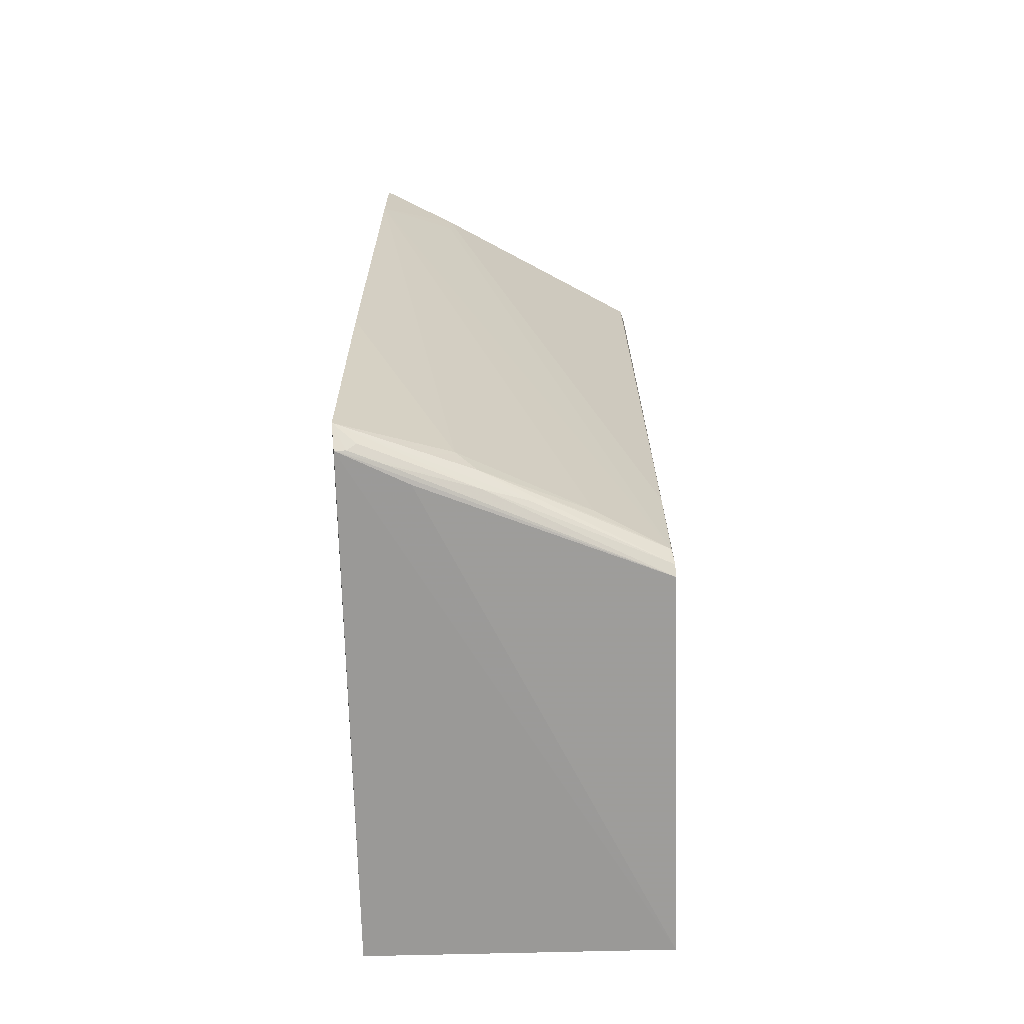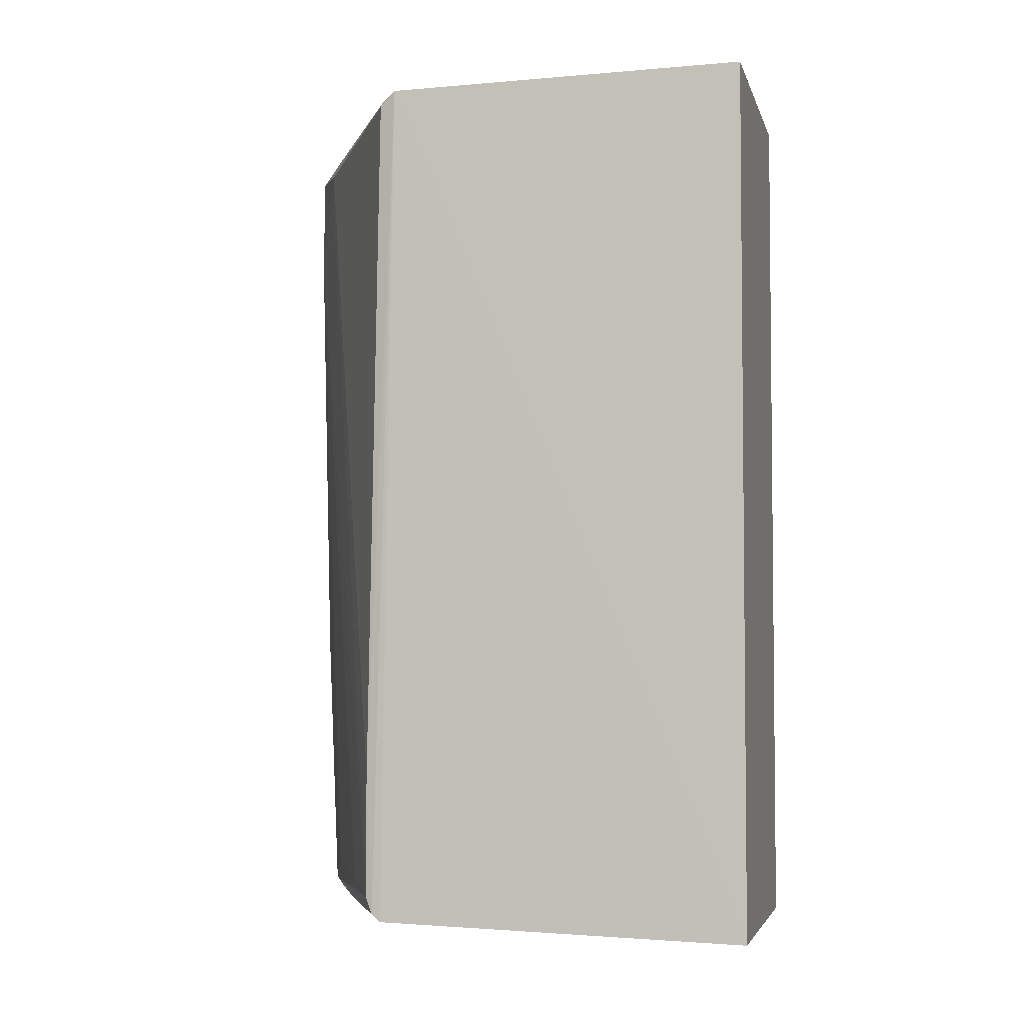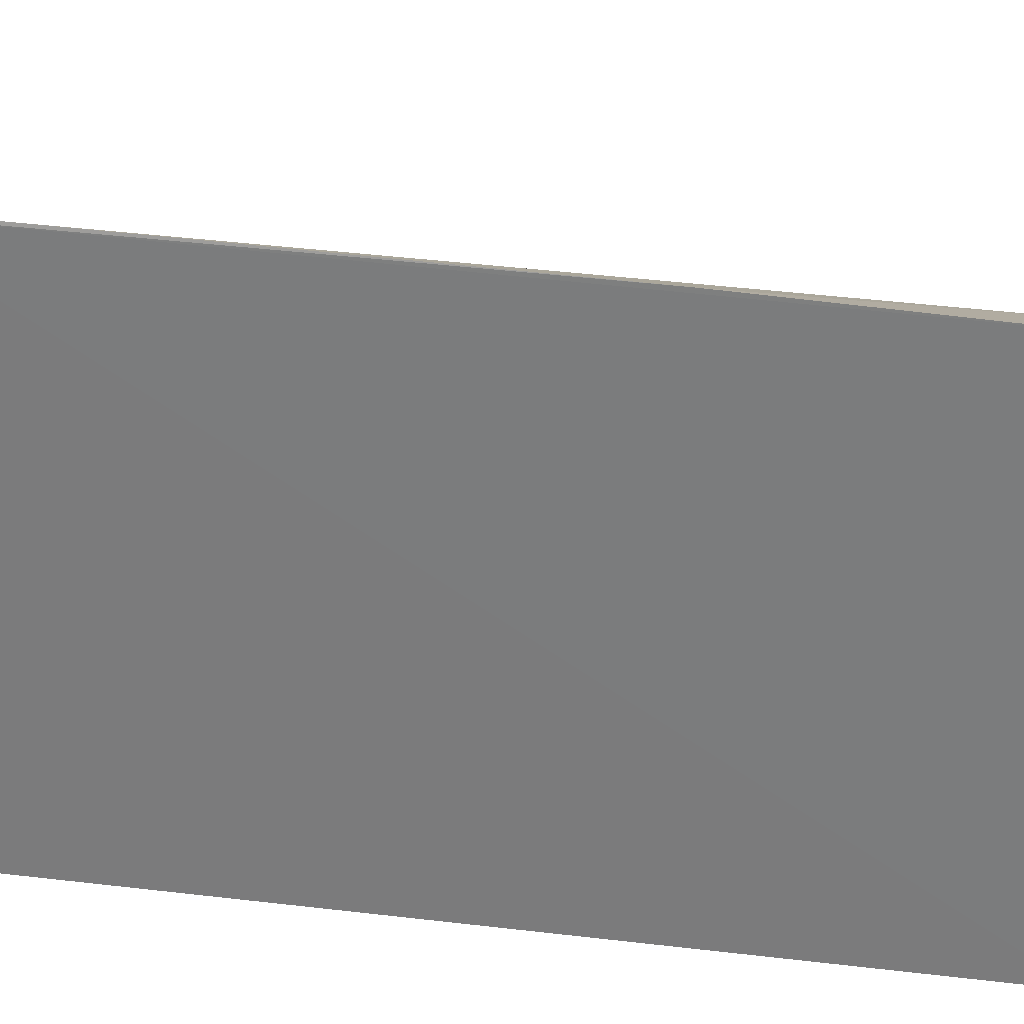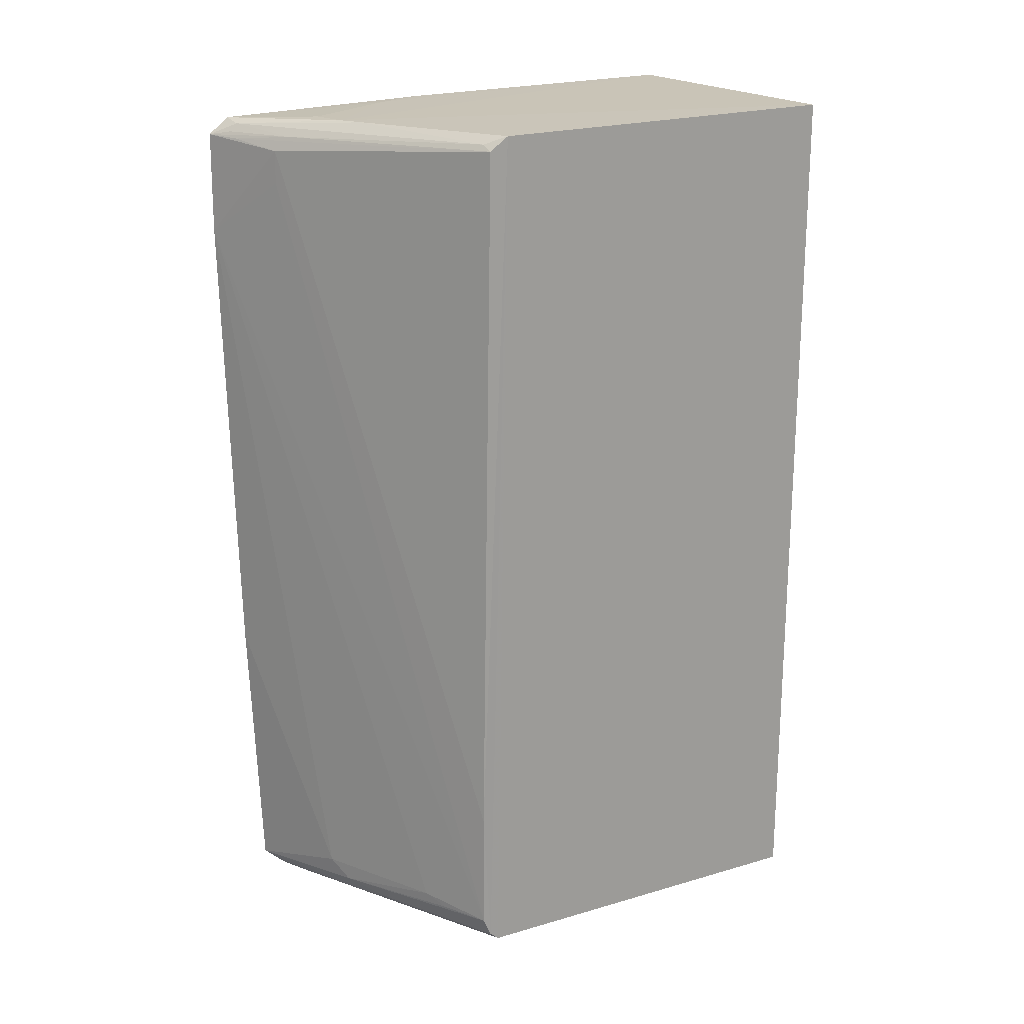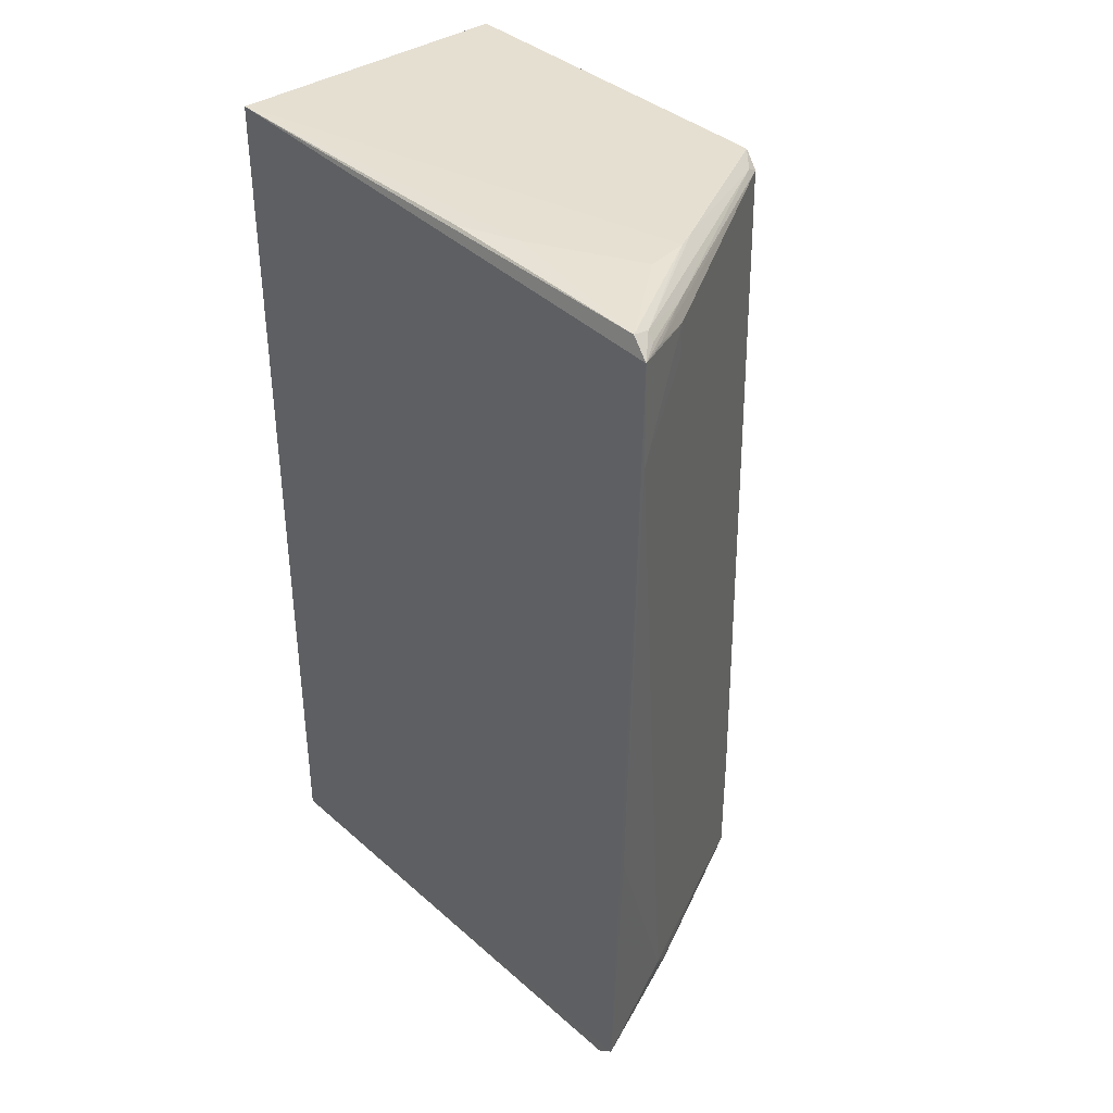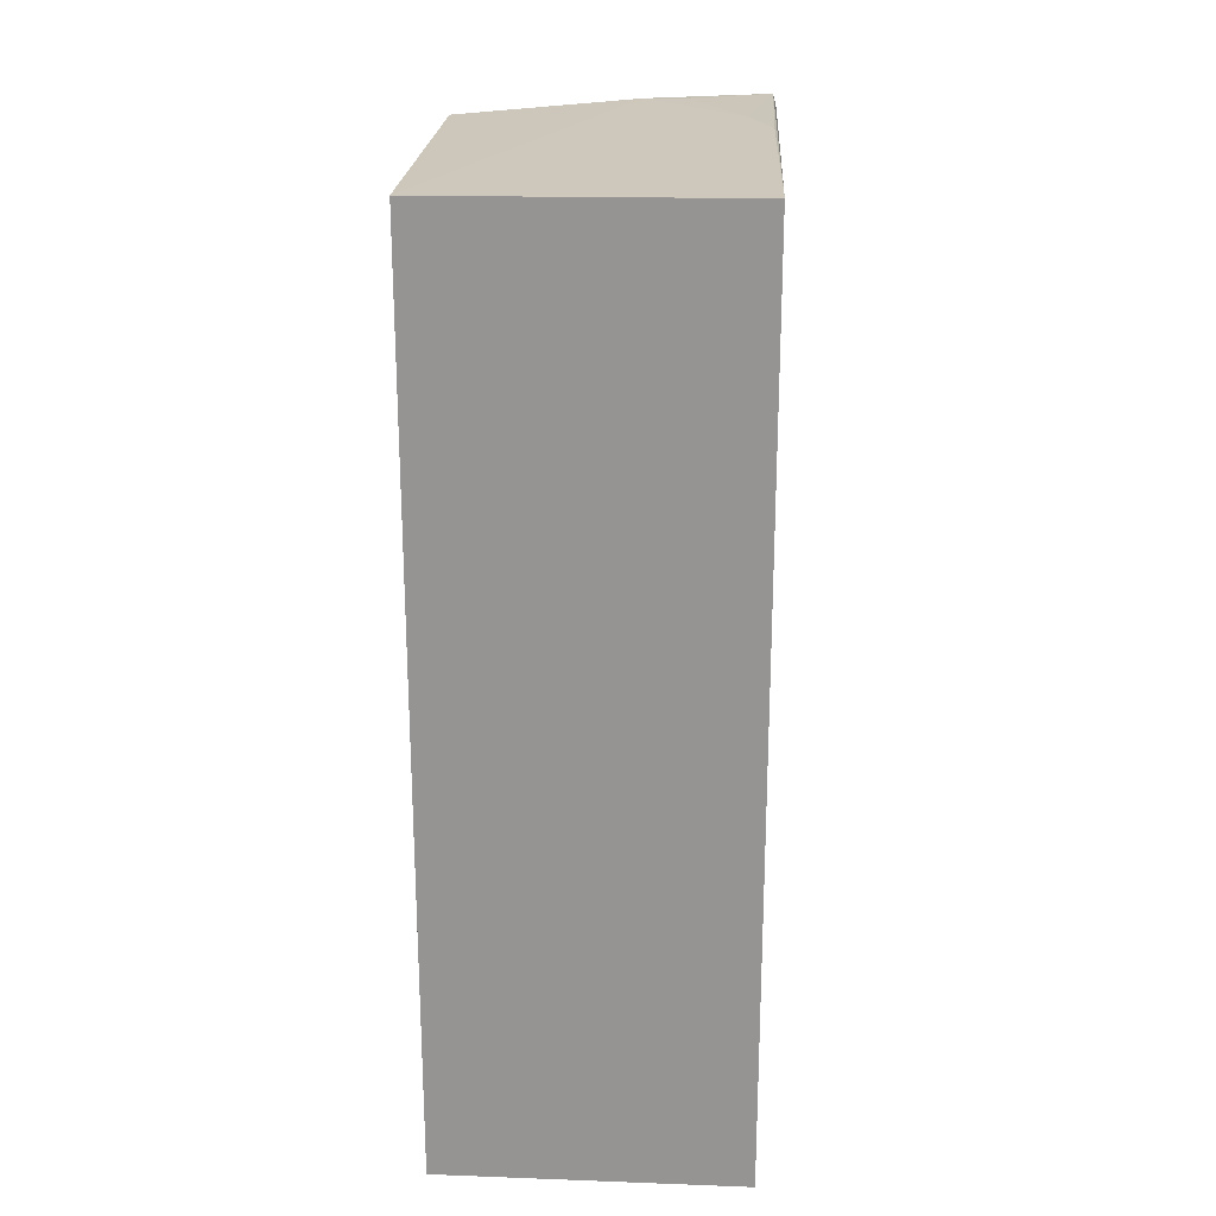
<metadata>
{"format":"obj","ext":"obj","renderer":"f3d","projection":"perspective","resolution":1024,"background":"white","views":[{"elev":-68.6,"azim":-179.0,"up":"+Z"},{"elev":-3.8,"azim":-76.6,"up":"+Z"},{"elev":29.2,"azim":100.0,"up":"+Y"},{"elev":19.7,"azim":-121.0,"up":"+Z"},{"elev":37.0,"azim":138.1,"up":"+Z"},{"elev":22.4,"azim":2.8,"up":"+Z"}]}
</metadata>
<code>
v -0.03385 -0.002374 0.05717
v -0.01481 -0.002362 -0.0001067
v -0.01481 -0.002369 0.05722
v -0.02263 0.02708 0.05692
v -0.03383 -0.002361 0.0001066
v -0.01467 0.03019 3.041e-05
v -0.01453 0.03143 0.001157
v -0.0149 0.01733 0.05698
v -0.01471 0.03163 0.0565
v -0.03366 0.02126 0.05687
v -0.03356 0.02206 0.0007085
v -0.01884 0.02811 0.0001093
v -0.01446 0.03283 0.05544
v -0.01637 0.02097 0.05695
v -0.01745 0.02927 0.0002299
v -0.02264 0.02755 0.0008019
v -0.01451 0.03216 0.01915
v -0.01451 0.03289 0.04902
v -0.01998 0.0275 0.05688
v -0.03352 0.02264 0.001202
v -0.03339 0.02309 0.01024
v -0.01945 0.03041 0.05479
v -0.0159 0.0304 0.0005877
v -0.02118 0.02896 0.00297
v -0.02404 0.02638 0.0569
v -0.01589 0.03147 0.05623
v -0.02455 0.02682 0.05627
v -0.0334 0.0231 0.002342
v -0.03336 0.02232 0.05597
v -0.01534 0.03016 0.0001594
v -0.03269 0.02243 0.05632
v -0.02006 0.02967 0.05574
v -0.01942 0.03042 0.0527
v -0.029 0.02529 0.002977
v -0.02248 0.02828 0.001822
v -0.01584 0.03191 0.05573
v -0.01648 0.0318 0.05533
v -0.0253 0.02665 0.00122
v -0.03045 0.02453 0.002375
f 1 2 3
f 4 1 3
f 5 2 1
f 6 7 2
f 6 2 5
f 8 3 9
f 10 1 4
f 10 5 1
f 10 11 5
f 12 6 5
f 12 5 11
f 12 11 6
f 13 9 3
f 13 3 2
f 13 2 7
f 14 4 3
f 14 3 8
f 14 8 9
f 15 6 11
f 15 11 16
f 17 13 7
f 17 18 13
f 19 14 9
f 19 9 4
f 19 4 14
f 20 11 10
f 20 10 21
f 20 16 11
f 22 13 18
f 23 16 7
f 24 18 17
f 24 17 7
f 25 10 4
f 26 9 13
f 26 27 25
f 26 25 4
f 26 4 9
f 28 20 21
f 29 22 21
f 29 21 10
f 30 23 7
f 30 7 6
f 30 6 15
f 30 15 16
f 30 16 23
f 31 25 27
f 31 10 25
f 31 29 10
f 32 27 26
f 32 31 27
f 32 29 31
f 33 22 18
f 33 18 28
f 33 28 21
f 33 21 22
f 34 28 18
f 34 18 24
f 35 20 28
f 35 24 7
f 35 34 24
f 36 32 26
f 36 26 13
f 36 13 32
f 37 32 13
f 37 13 22
f 37 22 29
f 37 29 32
f 38 16 20
f 38 20 35
f 38 35 7
f 38 7 16
f 39 35 28
f 39 28 34
f 39 34 35

</code>
